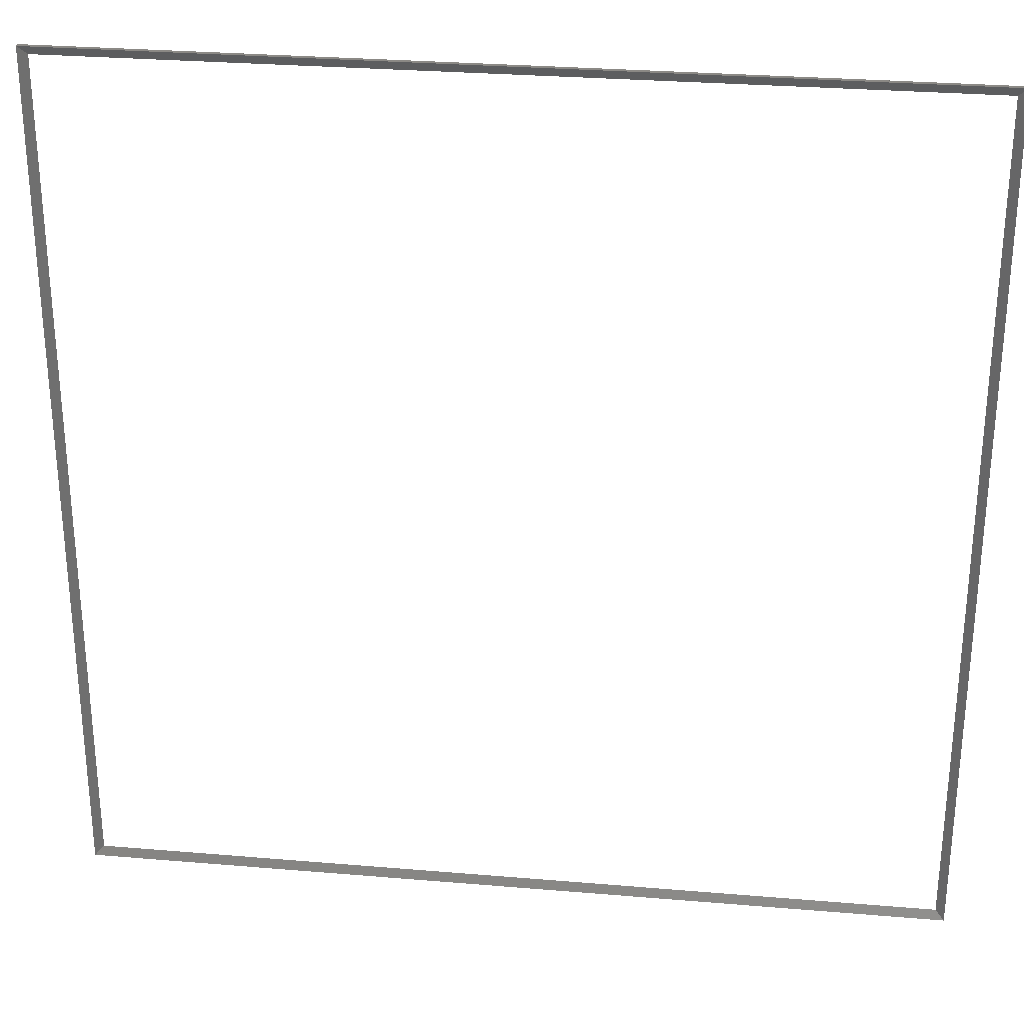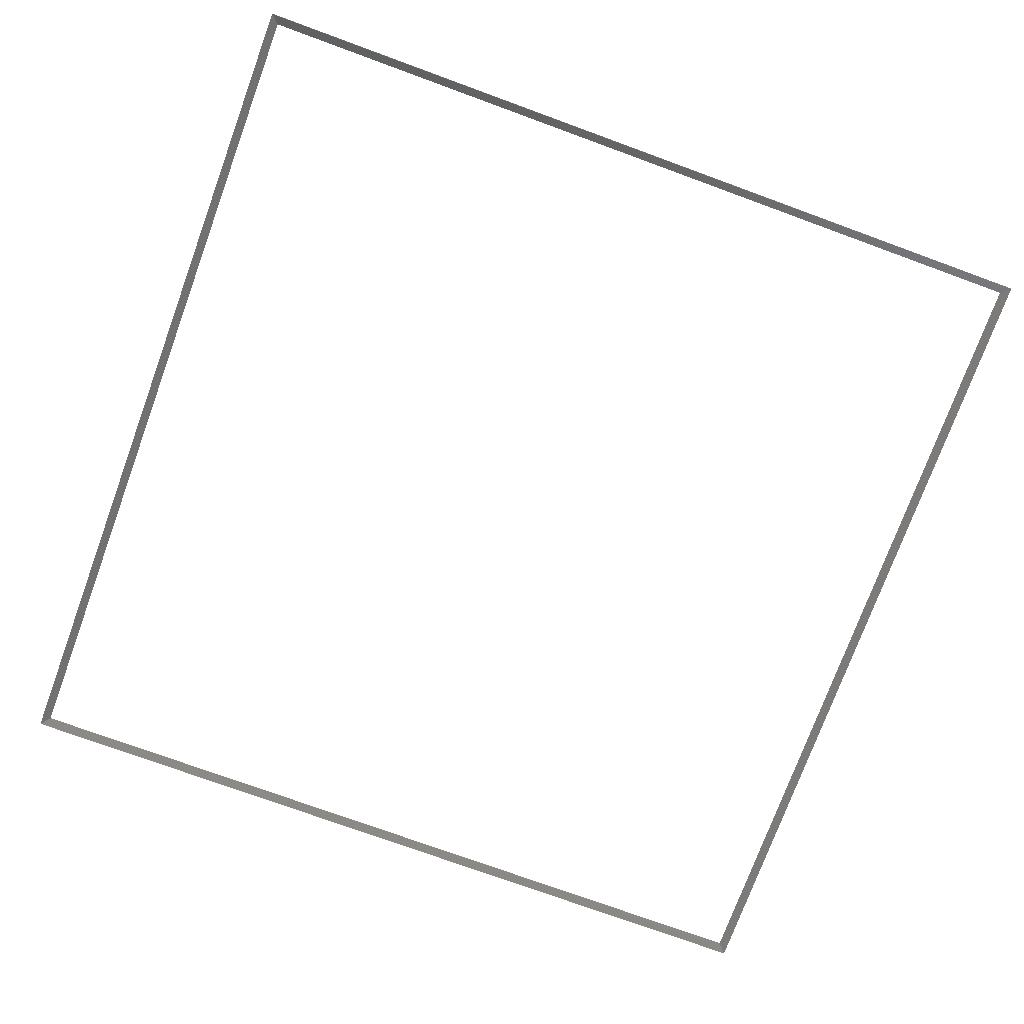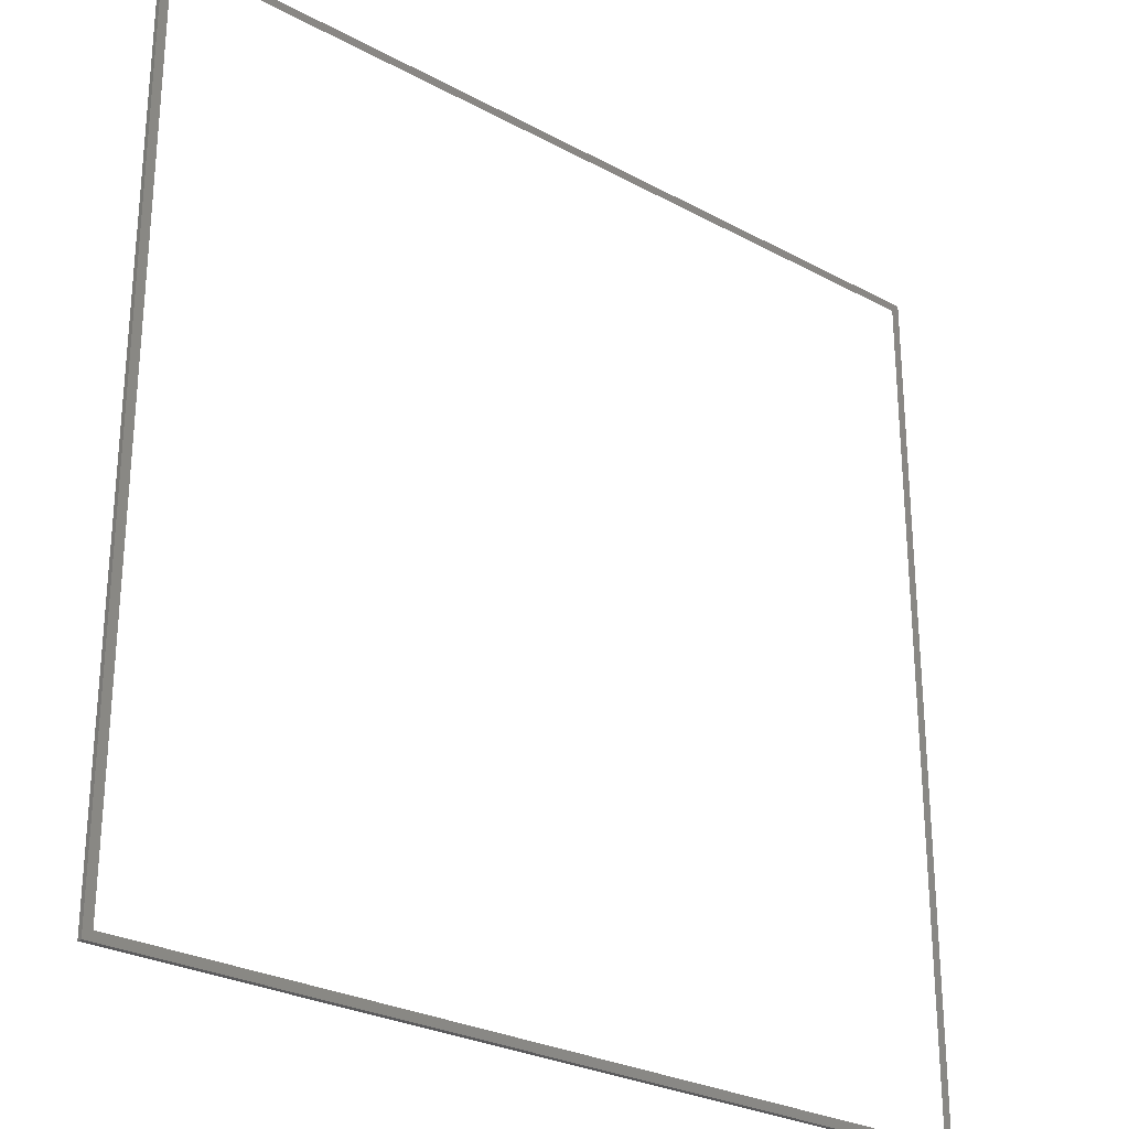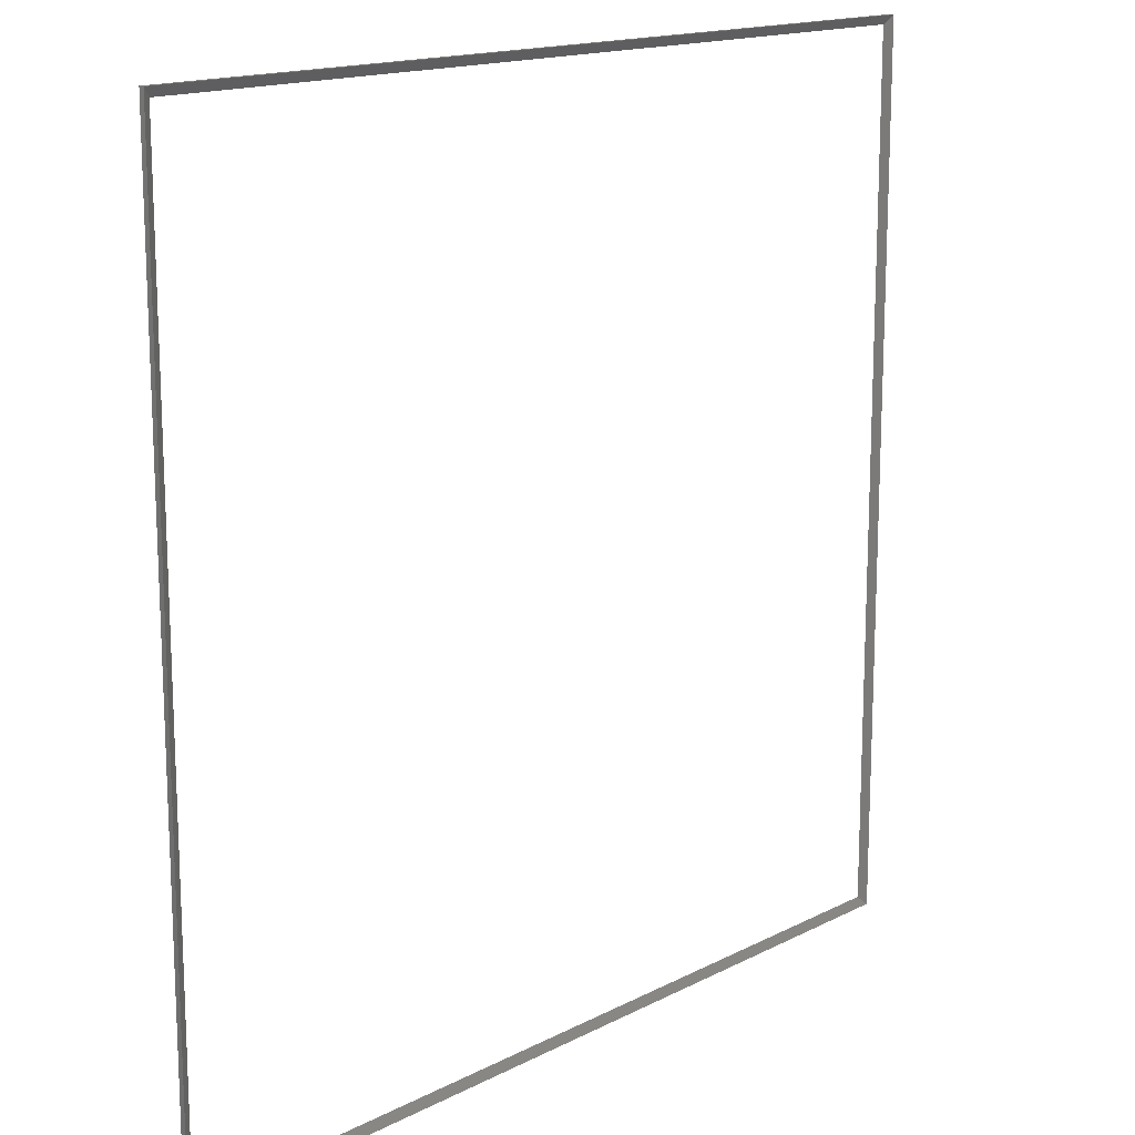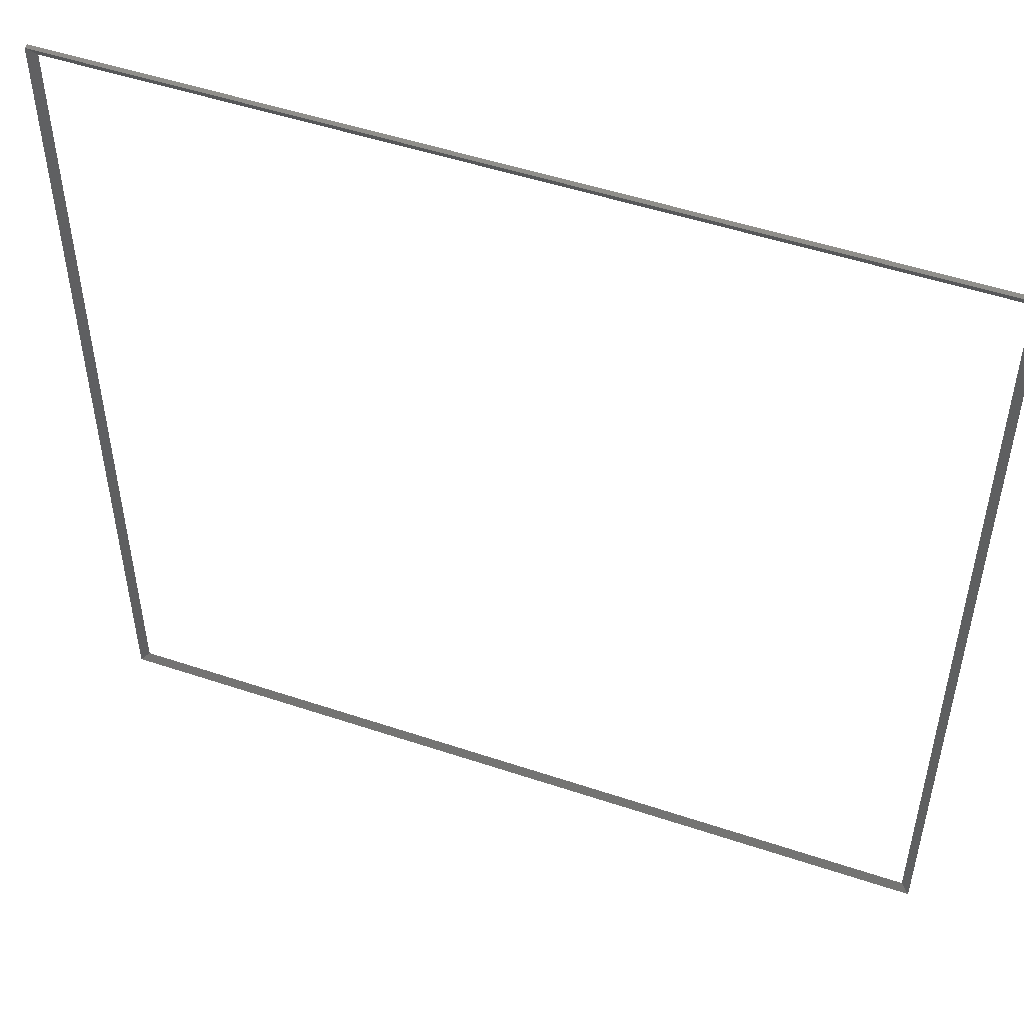
<metadata>
{"format":"stl","ext":"stl","renderer":"f3d","projection":"perspective","resolution":1024,"background":"white","views":[{"elev":29.0,"azim":-172.8,"up":"+Y"},{"elev":-74.8,"azim":-110.1,"up":"+Z"},{"elev":-27.3,"azim":-39.8,"up":"+Y"},{"elev":15.5,"azim":132.8,"up":"+Y"},{"elev":50.6,"azim":-159.9,"up":"+Y"}]}
</metadata>
<code>
# stl→obj: 12 verts, 24 faces
v -48.88 -48.88 40
v 48.88 -48.88 40
v -49.88 -49.88 39.42
v 49.88 -49.88 39.42
v -48.88 48.88 40
v -49.88 49.88 39.42
v 48.88 48.88 40
v 49.88 49.88 39.42
v 49.88 49.88 40
v 49.88 -49.88 40
v -49.88 49.88 40
v -49.88 -49.88 40
f 1 2 3
f 2 4 3
f 5 1 6
f 1 3 6
f 7 5 8
f 5 6 8
f 8 9 4
f 9 10 4
f 5 11 1
f 11 12 1
f 1 12 2
f 12 10 2
f 2 10 7
f 10 9 7
f 7 9 5
f 9 11 5
f 6 11 8
f 11 9 8
f 3 12 6
f 12 11 6
f 4 10 3
f 10 12 3
f 2 7 4
f 7 8 4

</code>
